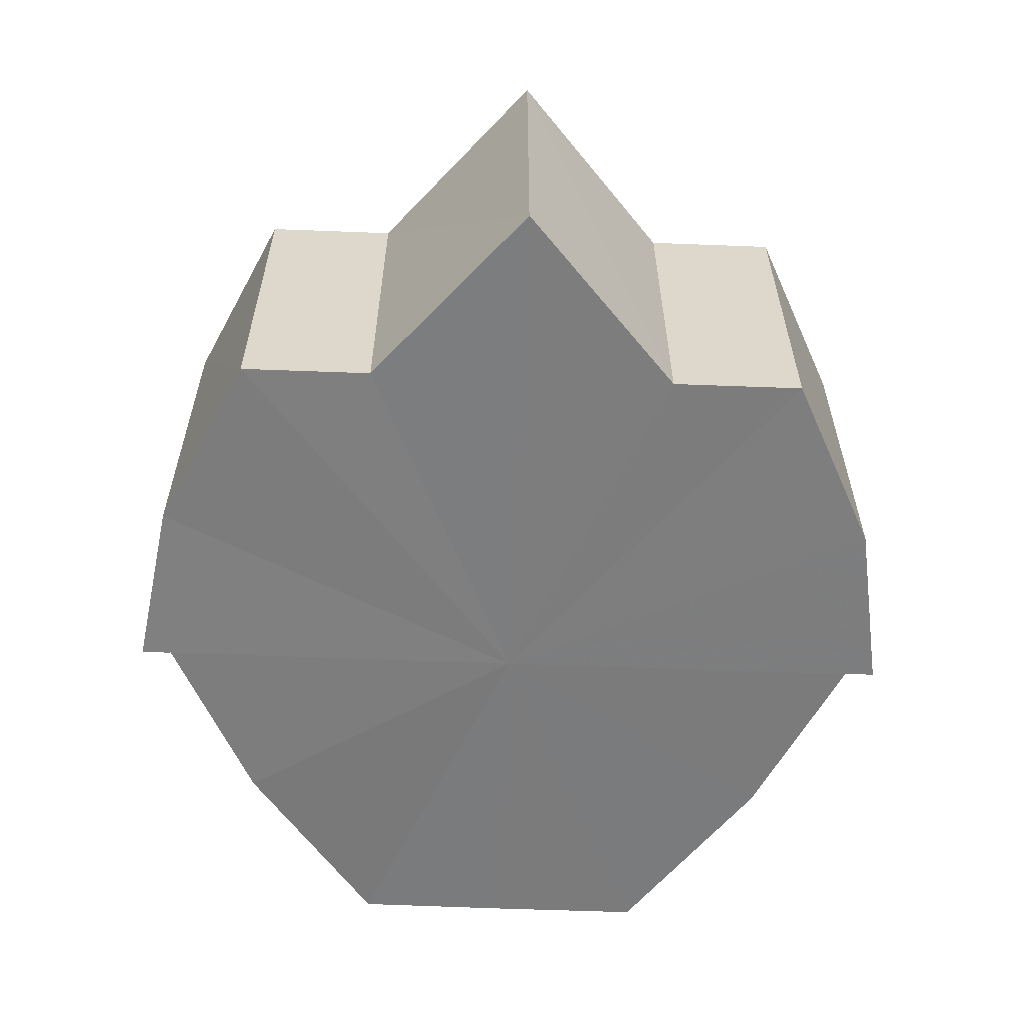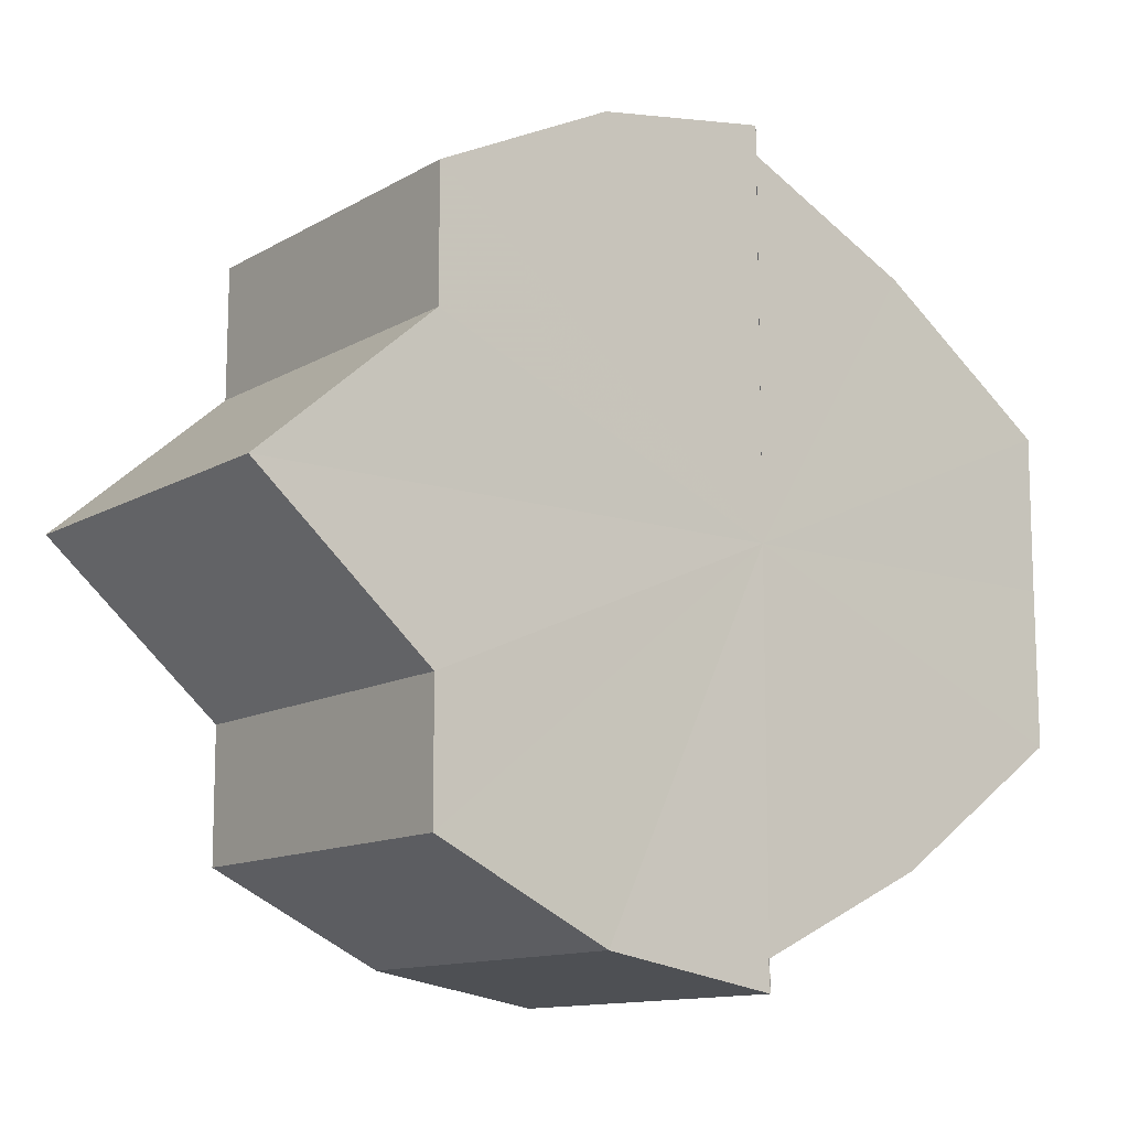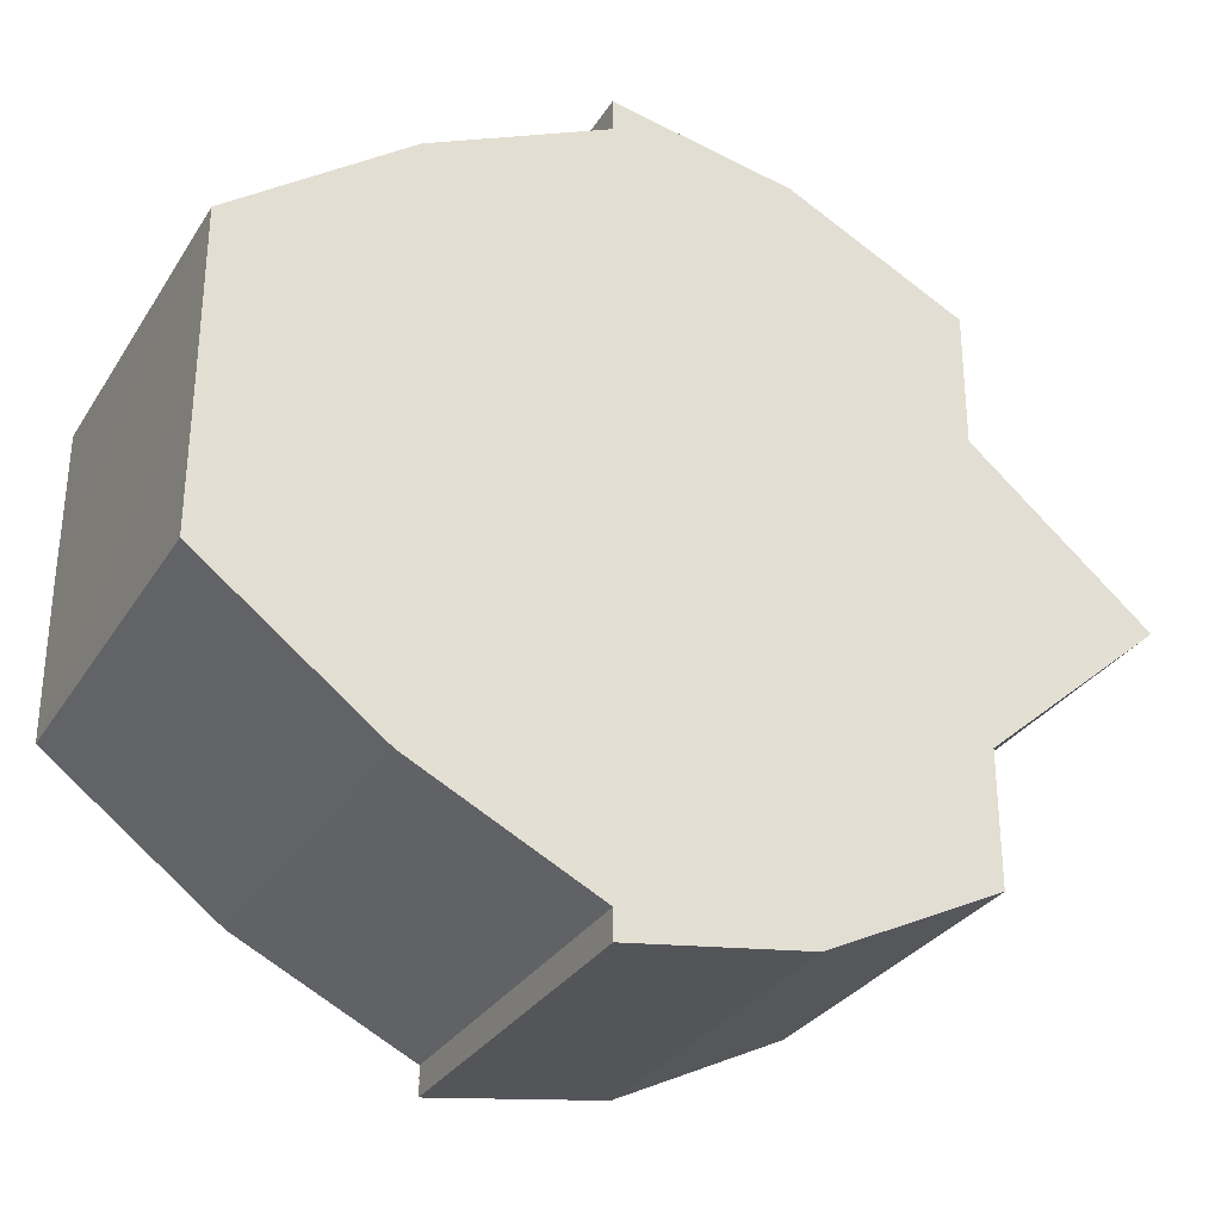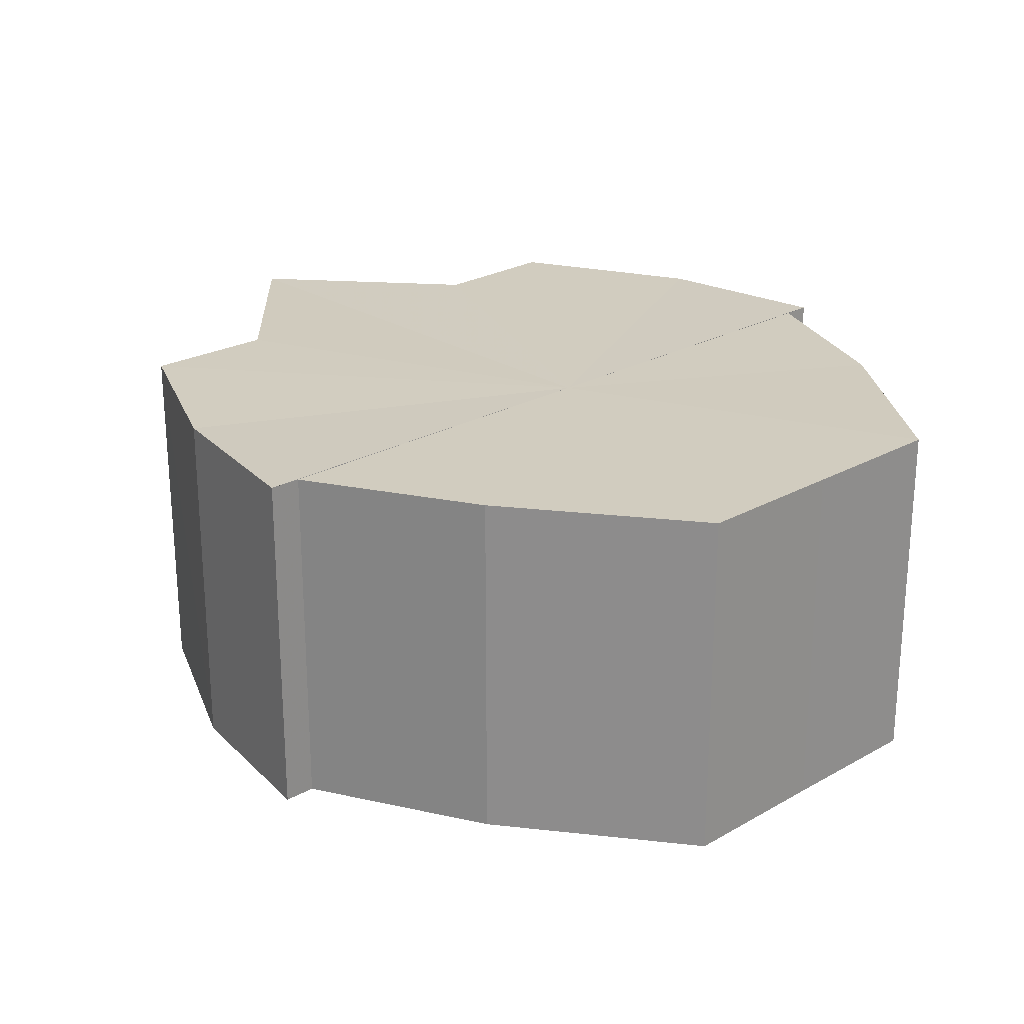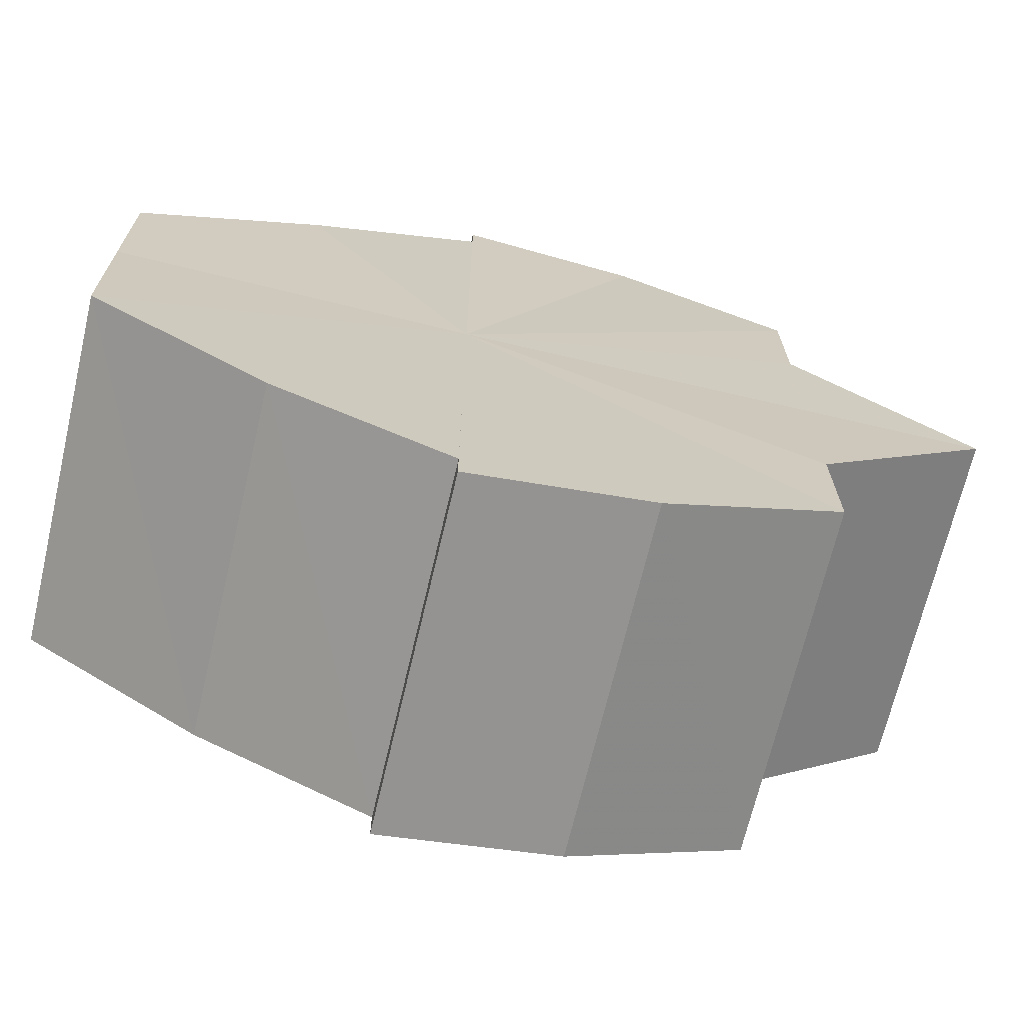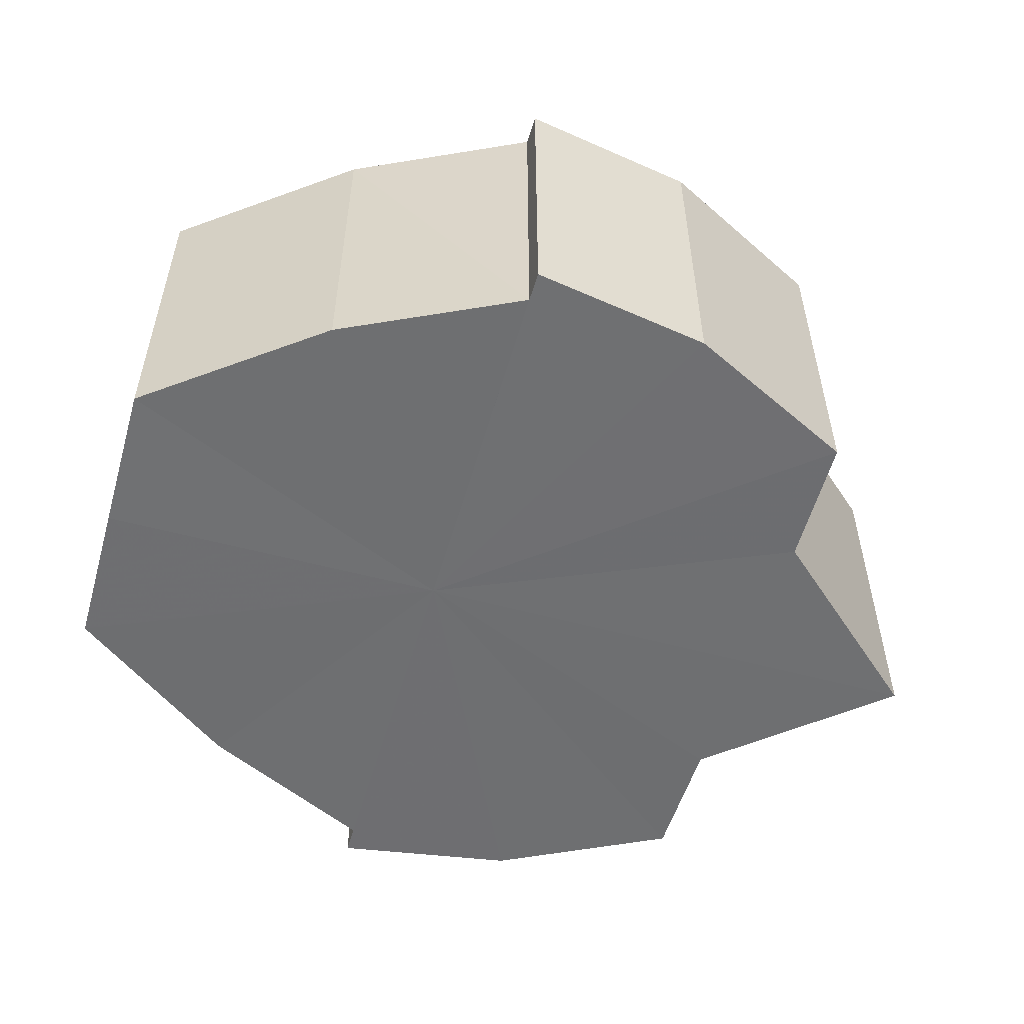
<metadata>
{"format":"obj","ext":"obj","renderer":"f3d","projection":"perspective","resolution":1024,"background":"white","views":[{"elev":-58.9,"azim":-92.2,"up":"+Y"},{"elev":-12.3,"azim":-36.9,"up":"+Z"},{"elev":-30.9,"azim":152.9,"up":"+Z"},{"elev":23.9,"azim":46.7,"up":"+Y"},{"elev":-68.9,"azim":166.7,"up":"+Z"},{"elev":-54.5,"azim":164.0,"up":"+Y"}]}
</metadata>
<code>
o 31191
v 2241 1879 18
v 2241 1879 18
v 2241 1879 18
v 2241 1879 18.01
v 2241 1879 18.01
v 2241 1879 18.02
v 2241 1879 18.02
v 2241 1879 18.03
v 2241 1879 18.03
v 2241 1879 18.03
v 2241 1879 18.03
v 2241 1879 18.04
v 2241 1879 18.04
v 2241 1879 18.04
v 2241 1879 18.04
v 2241 1879 18.04
v 2241 1879 18.04
v 2241 1879 18
v 2241 1879 18
v 2241 1879 18
v 2241 1879 17.99
v 2241 1879 18
v 2241 1879 18.01
v 2241 1879 18
v 2241 1879 18.02
v 2241 1879 18.01
v 2241 1879 18.03
v 2241 1879 18.02
v 2241 1879 18.03
v 2241 1879 18.03
v 2241 1879 18.04
v 2241 1879 18.03
v 2241 1879 17.99
v 2241 1879 17.99
v 2241 1879 18.02
v 2241 1879 18
v 2241 1879 18
v 2241 1879 18.01
v 2241 1879 18.02
v 2241 1879 18.01
v 2241 1879 18.02
v 2241 1879 18.03
v 2241 1879 18
v 2241 1879 18.01
v 2241 1879 18.03
v 2241 1879 18
v 2241 1879 18
v 2241 1879 18.04
v 2241 1879 17.99
v 2241 1879 18
v 2241 1879 18.04
v 2241 1879 17.99
v 2241 1879 18
v 2241 1879 18.04
v 2241 1879 18.04
v 2241 1879 18
v 2241 1879 18
v 2241 1879 18.03
v 2241 1879 18.04
v 2241 1879 18.01
v 2241 1879 18
v 2241 1879 18.02
v 2241 1879 18.01
v 2241 1879 18.03
v 2241 1879 18.03
v 2241 1879 18.02
v 2241 1879 18.03
v 2241 1879 18.02
v 2241 1879 18.03
v 2241 1879 18.03
v 2241 1879 18.03
v 2241 1879 18.04
v 2241 1879 18.03
v 2241 1879 18.04
v 2241 1879 18.04
v 2241 1879 18
v 2241 1879 18
v 2241 1879 18.01
v 2241 1879 18.02
v 2241 1879 18.03
v 2241 1879 18.03
v 2241 1879 18.04
v 2241 1879 18.02
v 2241 1879 18
v 2241 1879 18
v 2241 1879 18.01
v 2241 1879 18.02
v 2241 1879 18.03
v 2241 1879 18.03
v 2241 1879 18.04
v 2241 1879 18.04
v 2241 1879 18.04
v 2241 1879 18.03
v 2241 1879 18.03
v 2241 1879 18.02
v 2241 1879 18.01
v 2241 1879 18
v 2241 1879 18
f 1 2 3
f 4 1 5
f 6 4 7
f 8 6 9
f 10 8 11
f 12 10 13
f 14 15 13
f 16 15 17
f 18 19 20
f 19 21 22
f 23 24 18
f 25 26 23
f 27 28 25
f 29 30 27
f 31 32 29
f 22 33 34
f 35 36 33
f 35 37 36
f 35 38 37
f 35 39 38
f 40 39 41
f 35 42 39
f 43 44 40
f 35 45 42
f 46 47 43
f 35 48 45
f 49 50 46
f 35 51 48
f 52 53 49
f 54 51 55
f 53 56 57
f 58 59 54
f 56 60 61
f 60 62 63
f 64 65 58
f 66 67 64
f 68 69 66
f 69 70 71
f 70 72 73
f 72 74 75
f 35 76 77
f 35 77 78
f 35 78 79
f 35 79 80
f 35 80 81
f 35 81 82
f 83 84 85
f 83 86 84
f 83 87 86
f 83 88 87
f 83 89 88
f 83 90 89
f 83 91 92
f 83 93 91
f 83 94 93
f 83 95 94
f 83 96 95
f 83 97 96
f 83 98 97
f 83 34 98

</code>
